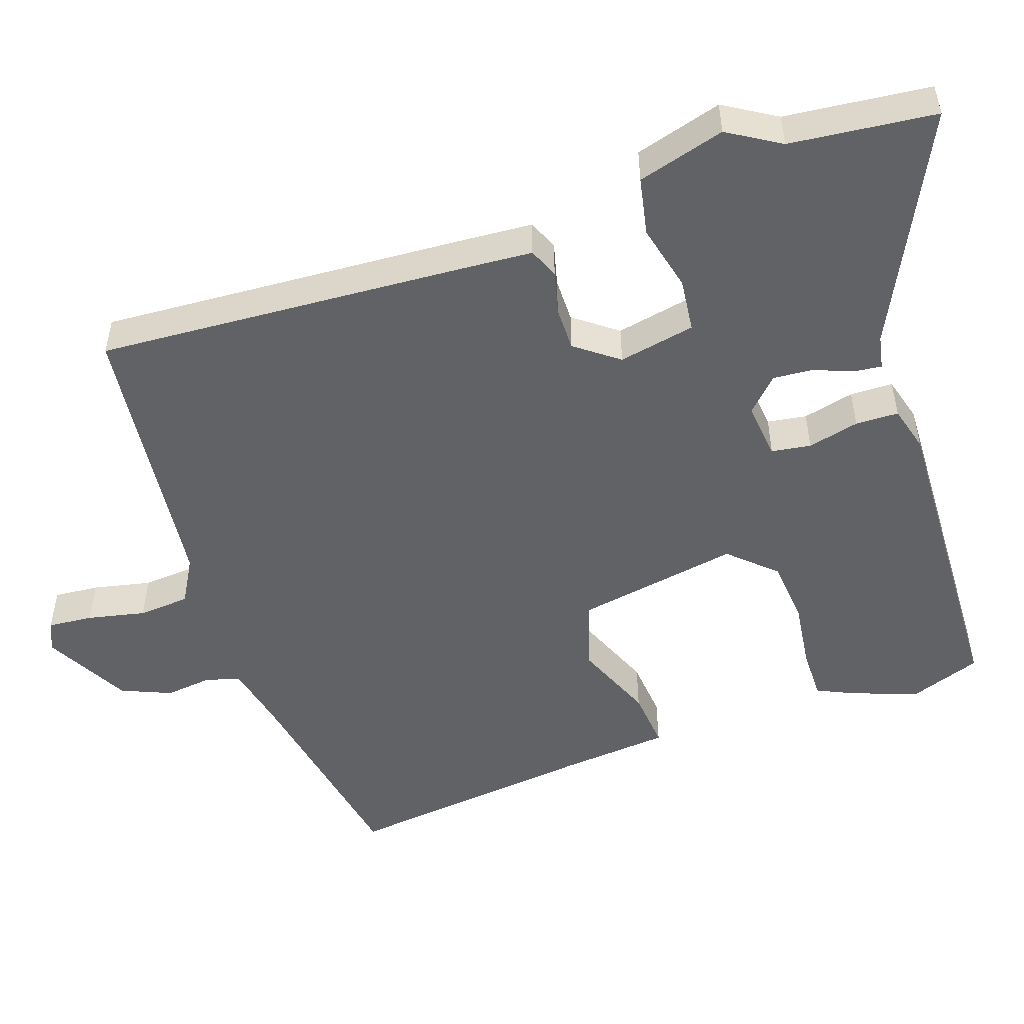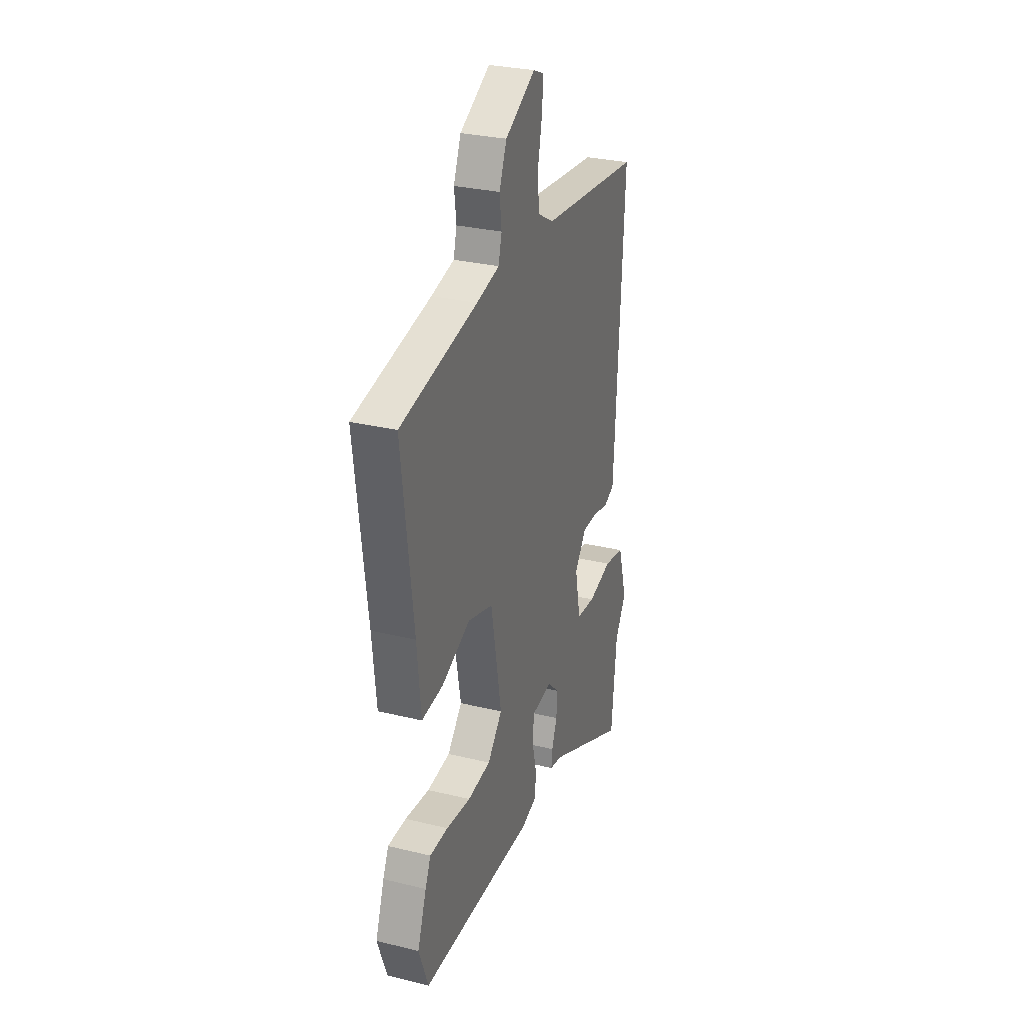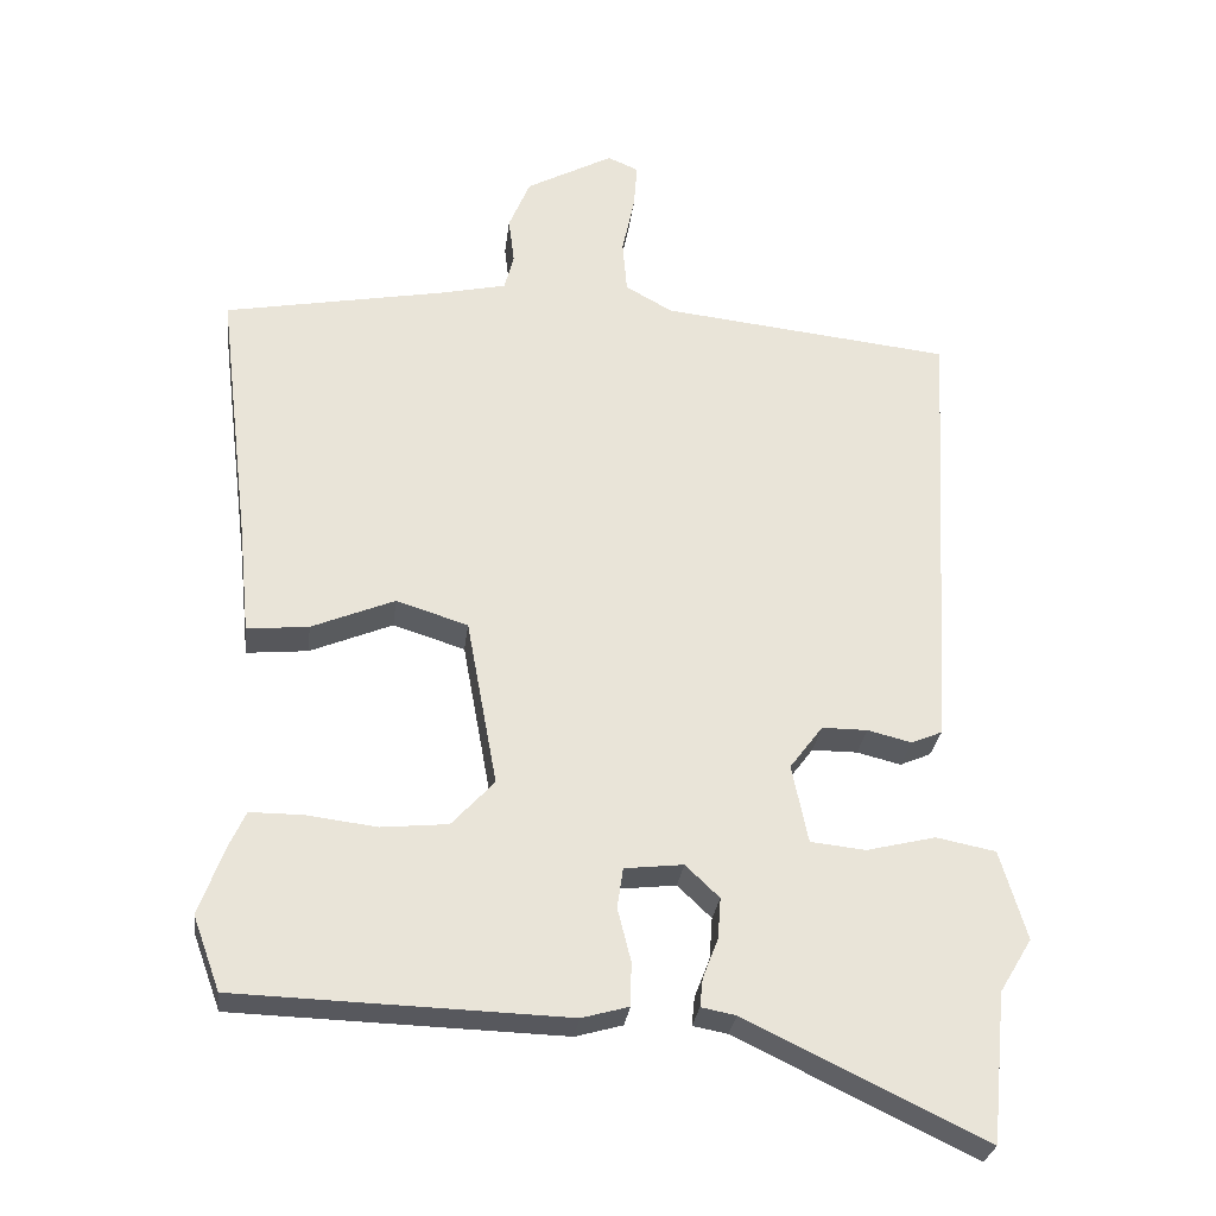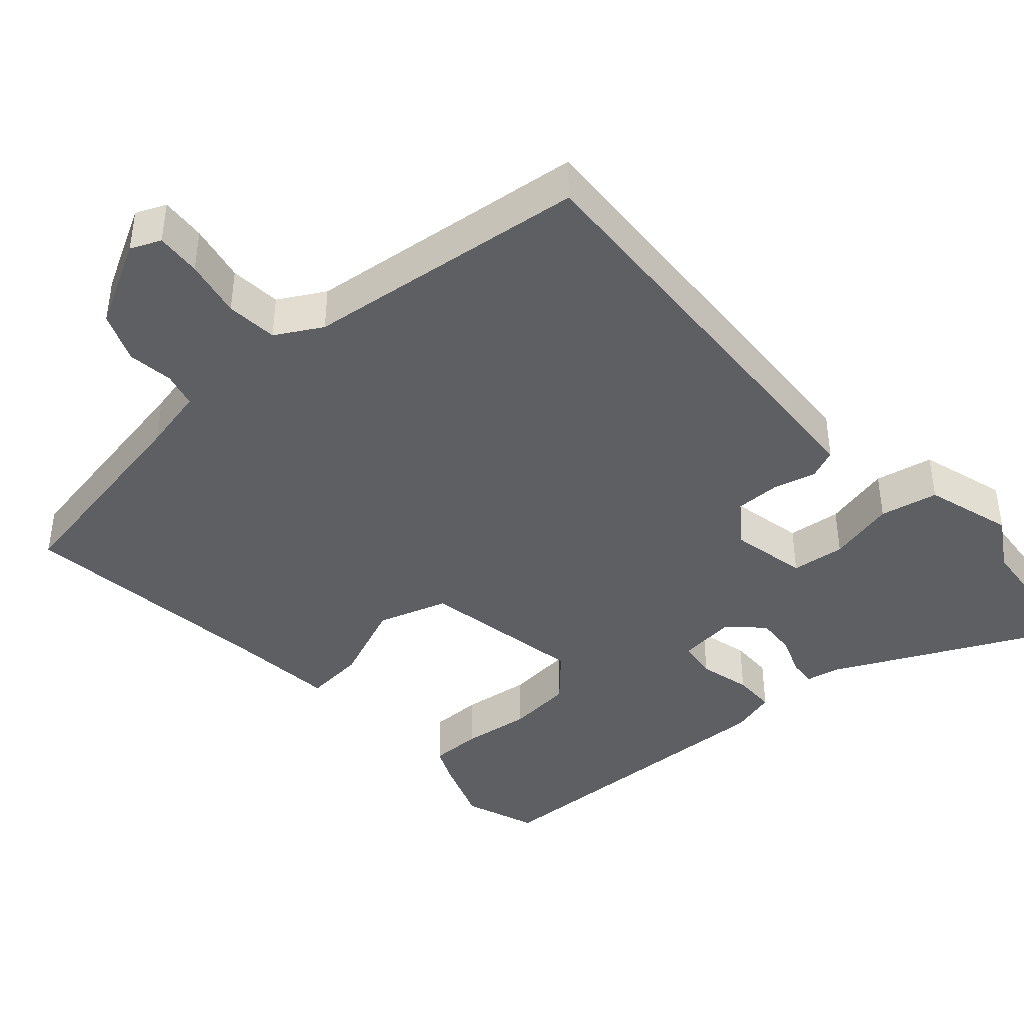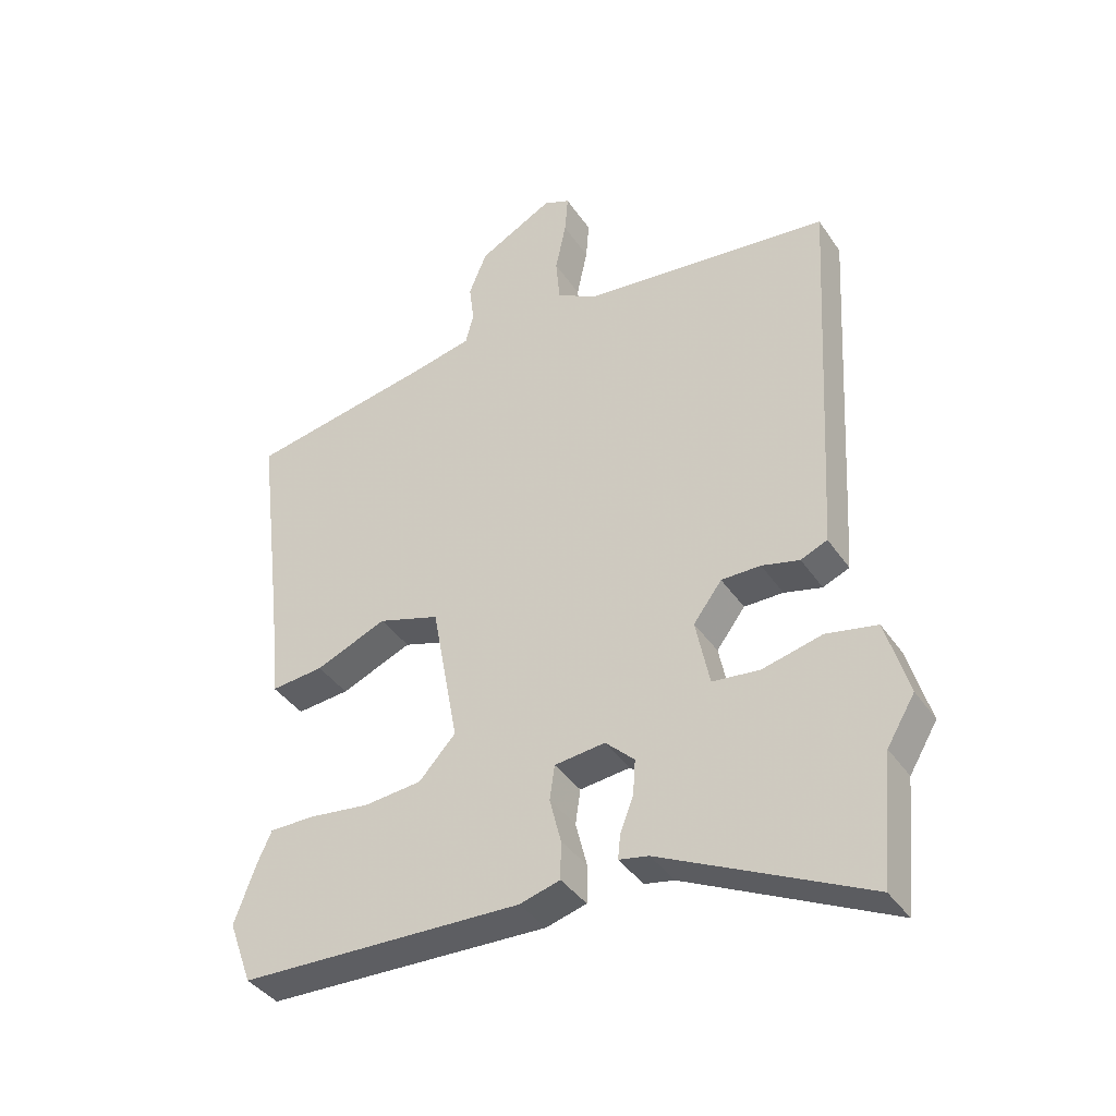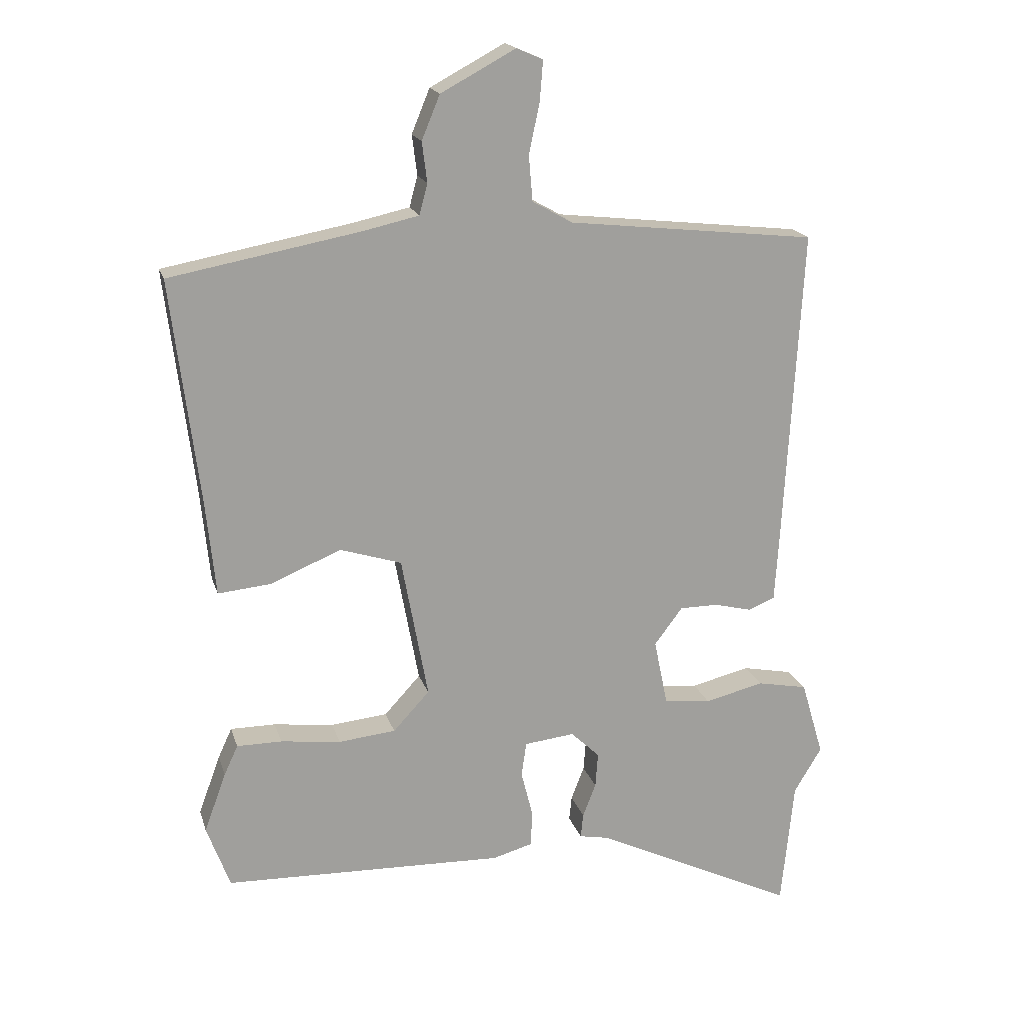
<metadata>
{"format":"obj","ext":"obj","renderer":"f3d","projection":"perspective","resolution":1024,"background":"white","views":[{"elev":-50.5,"azim":108.6,"up":"+Y"},{"elev":29.7,"azim":-70.3,"up":"+Z"},{"elev":-28.6,"azim":-6.9,"up":"+Z"},{"elev":-41.5,"azim":41.6,"up":"+Y"},{"elev":-39.3,"azim":30.7,"up":"+Z"},{"elev":18.5,"azim":-14.9,"up":"+Z"}]}
</metadata>
<code>
v 0.502 0.07 -0.483
v 0.482 0.07 -0.686
v 0.158 0.07 -0.53
v 0.111 0.07 -0.521
v 0.115 0.07 -0.482
v 0.136 0.07 -0.428
v 0.14 0.07 -0.372
v 0.094 0.07 -0.328
v 0.014 0.07 -0.337
v 0.006 0.07 -0.392
v 0.024 0.07 -0.464
v 0.023 0.07 -0.524
v -0.041 0.07 -0.542
v -0.49 0.07 -0.528
v -0.527 0.07 -0.427
v -0.492 0.07 -0.332
v -0.47 0.07 -0.284
v -0.398 0.07 -0.284
v -0.302 0.07 -0.296
v -0.211 0.07 -0.287
v -0.153 0.07 -0.224
v -0.195 0.07 0.005
v -0.293 0.07 0.036
v -0.406 0.07 -0.011
v -0.49 0.07 -0.019
v -0.505 0.07 0.131
v -0.549 0.07 0.489
v -0.247 0.07 0.545
v -0.157 0.07 0.565
v -0.144 0.07 0.614
v -0.152 0.07 0.678
v -0.123 0.07 0.748
v -0.004 0.07 0.812
v 0.038 0.07 0.794
v 0.033 0.07 0.731
v 0.016 0.07 0.65
v 0.022 0.07 0.578
v 0.086 0.07 0.542
v 0.482 0.07 0.498
v 0.453 0.07 -0.022
v 0.447 0.07 -0.117
v 0.405 0.07 -0.135
v 0.345 0.07 -0.12
v 0.283 0.07 -0.12
v 0.238 0.07 -0.18
v 0.26 0.07 -0.287
v 0.335 0.07 -0.295
v 0.429 0.07 -0.272
v 0.51 0.07 -0.288
v 0.546 0.07 -0.41
v 0.502 0 -0.483
v 0.482 0 -0.686
v 0.158 0 -0.53
v 0.111 0 -0.521
v 0.115 0 -0.482
v 0.136 0 -0.428
v 0.14 0 -0.372
v 0.094 0 -0.328
v 0.014 0 -0.337
v 0.006 0 -0.392
v 0.024 0 -0.464
v 0.023 0 -0.524
v -0.041 0 -0.542
v -0.49 0 -0.528
v -0.527 0 -0.427
v -0.492 0 -0.332
v -0.47 0 -0.284
v -0.398 0 -0.284
v -0.302 0 -0.296
v -0.211 0 -0.287
v -0.153 0 -0.224
v -0.195 0 0.005
v -0.293 0 0.036
v -0.406 0 -0.011
v -0.49 0 -0.019
v -0.505 0 0.131
v -0.549 0 0.489
v -0.247 0 0.545
v -0.157 0 0.565
v -0.144 0 0.614
v -0.152 0 0.678
v -0.123 0 0.748
v -0.004 0 0.812
v 0.038 0 0.794
v 0.033 0 0.731
v 0.016 0 0.65
v 0.022 0 0.578
v 0.086 0 0.542
v 0.482 0 0.498
v 0.453 0 -0.022
v 0.447 0 -0.117
v 0.405 0 -0.135
v 0.345 0 -0.12
v 0.283 0 -0.12
v 0.238 0 -0.18
v 0.26 0 -0.287
v 0.335 0 -0.295
v 0.429 0 -0.272
v 0.51 0 -0.288
v 0.546 0 -0.41
f 49 50 1
f 48 49 1
f 47 48 1
f 1 2 3
f 47 1 3
f 46 47 3
f 4 5 6
f 3 4 6
f 46 3 6
f 45 46 6
f 41 42 43
f 40 41 43
f 39 40 43
f 38 39 43
f 37 38 43 44
f 34 35 36
f 33 34 36
f 32 33 36
f 31 32 36
f 30 31 36
f 29 30 36 37
f 37 44 45
f 29 37 45
f 28 29 45
f 23 24 25 26
f 26 27 28
f 23 26 28
f 22 23 28
f 17 18 19
f 16 17 19
f 15 16 19
f 14 15 19
f 13 14 19
f 12 13 19
f 11 12 19
f 10 11 19
f 9 10 19 20
f 8 9 20 21
f 45 6 7
f 45 7 8
f 22 28 45
f 21 22 45
f 8 21 45
f 51 100 99
f 51 99 98
f 51 98 97
f 53 52 51
f 53 51 97
f 53 97 96
f 56 55 54
f 56 54 53
f 56 53 96
f 56 96 95
f 93 92 91
f 93 91 90
f 93 90 89
f 93 89 88
f 94 93 88 87
f 86 85 84
f 86 84 83
f 86 83 82
f 86 82 81
f 86 81 80
f 87 86 80 79
f 95 94 87
f 95 87 79
f 95 79 78
f 76 75 74 73
f 78 77 76
f 78 76 73
f 78 73 72
f 69 68 67
f 69 67 66
f 69 66 65
f 69 65 64
f 69 64 63
f 69 63 62
f 69 62 61
f 69 61 60
f 70 69 60 59
f 71 70 59 58
f 57 56 95
f 58 57 95
f 95 78 72
f 95 72 71
f 95 71 58
f 1 51 52 2
f 2 52 53 3
f 3 53 54 4
f 4 54 55 5
f 5 55 56 6
f 6 56 57 7
f 7 57 58 8
f 8 58 59 9
f 9 59 60 10
f 10 60 61 11
f 11 61 62 12
f 12 62 63 13
f 13 63 64 14
f 14 64 65 15
f 15 65 66 16
f 16 66 67 17
f 17 67 68 18
f 18 68 69 19
f 19 69 70 20
f 20 70 71 21
f 21 71 72 22
f 22 72 73 23
f 23 73 74 24
f 24 74 75 25
f 25 75 76 26
f 26 76 77 27
f 27 77 78 28
f 28 78 79 29
f 29 79 80 30
f 30 80 81 31
f 31 81 82 32
f 32 82 83 33
f 33 83 84 34
f 34 84 85 35
f 35 85 86 36
f 36 86 87 37
f 37 87 88 38
f 38 88 89 39
f 39 89 90 40
f 40 90 91 41
f 41 91 92 42
f 42 92 93 43
f 43 93 94 44
f 44 94 95 45
f 45 95 96 46
f 46 96 97 47
f 47 97 98 48
f 48 98 99 49
f 49 99 100 50
f 50 100 51 1

</code>
